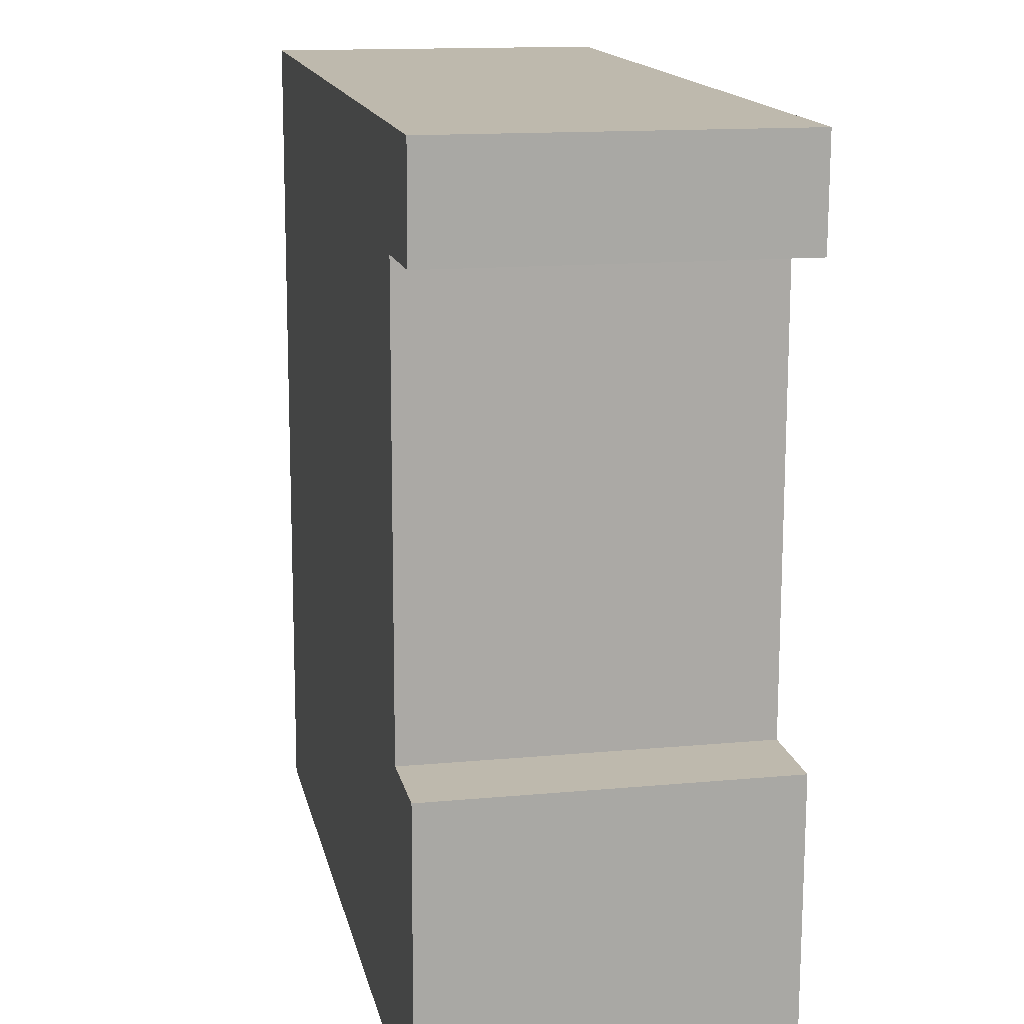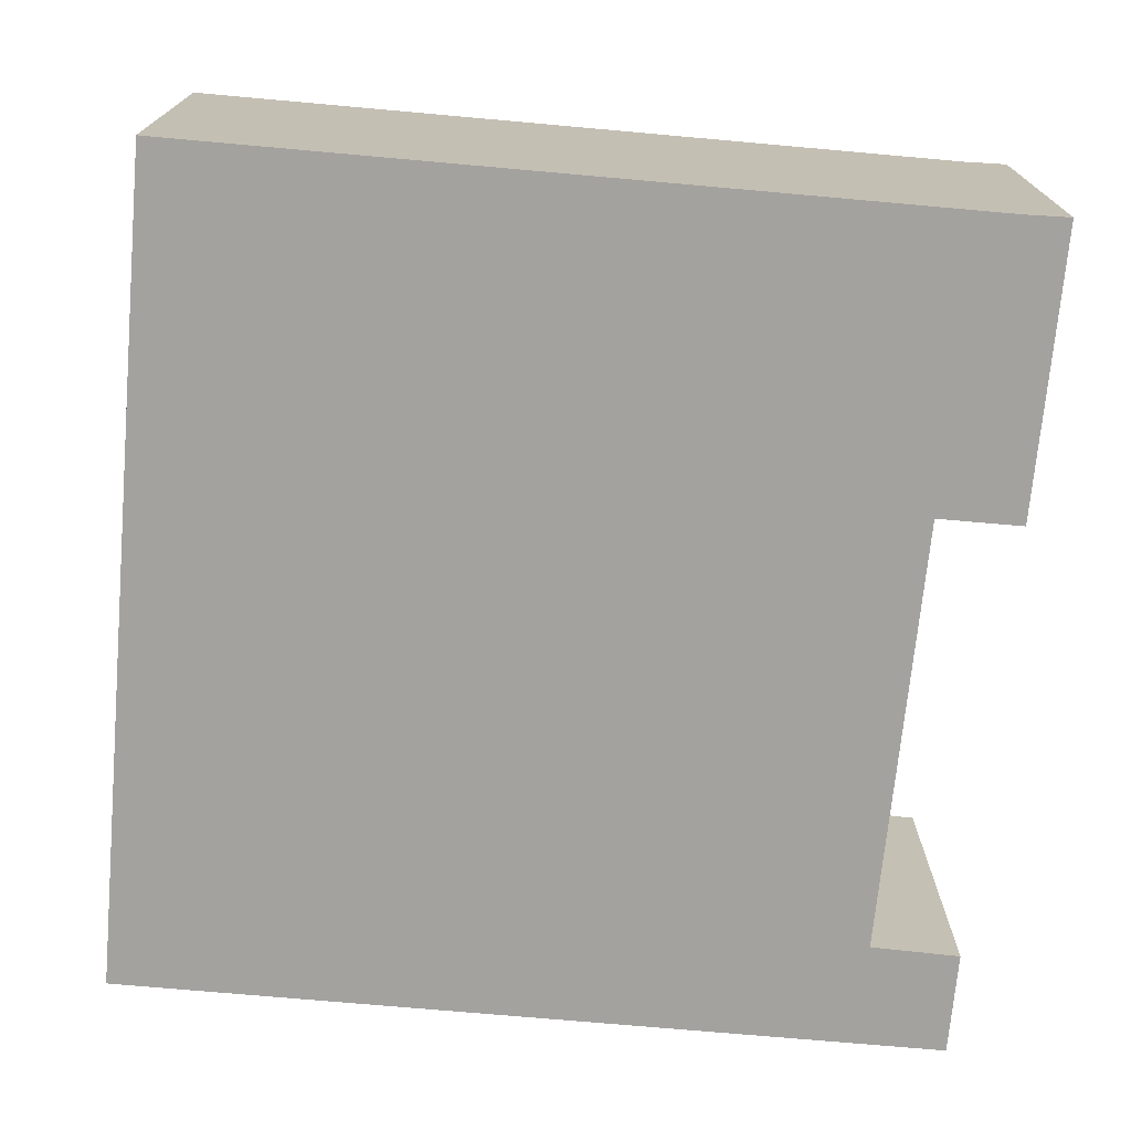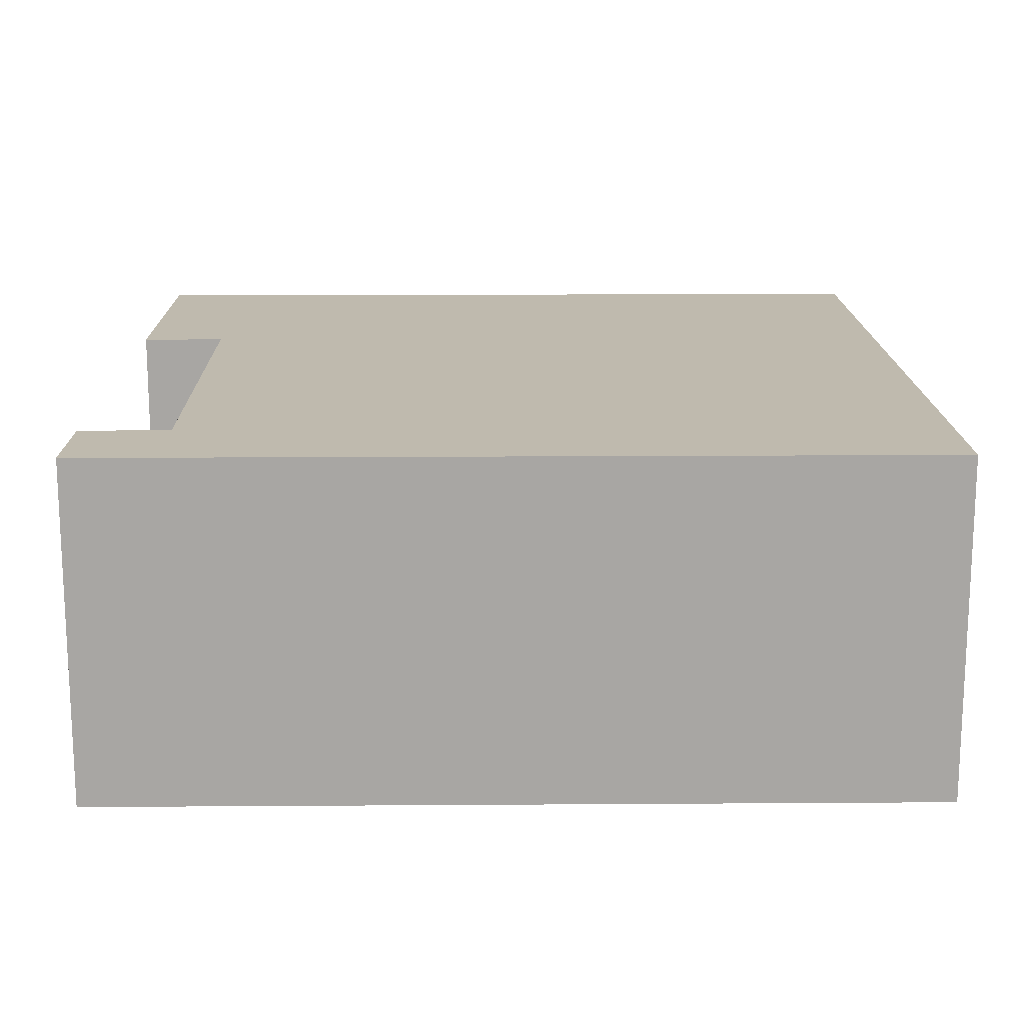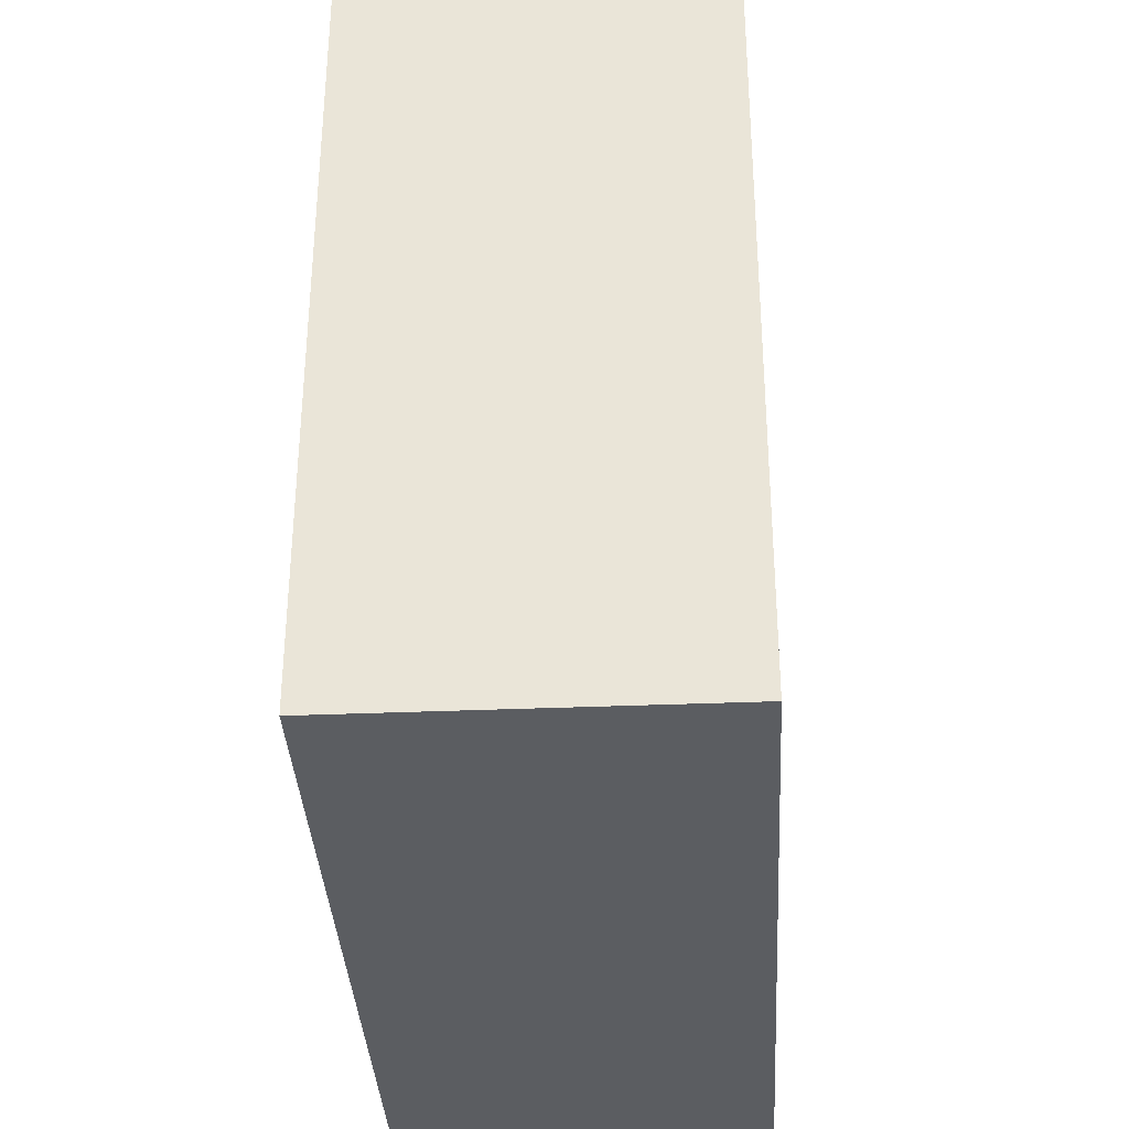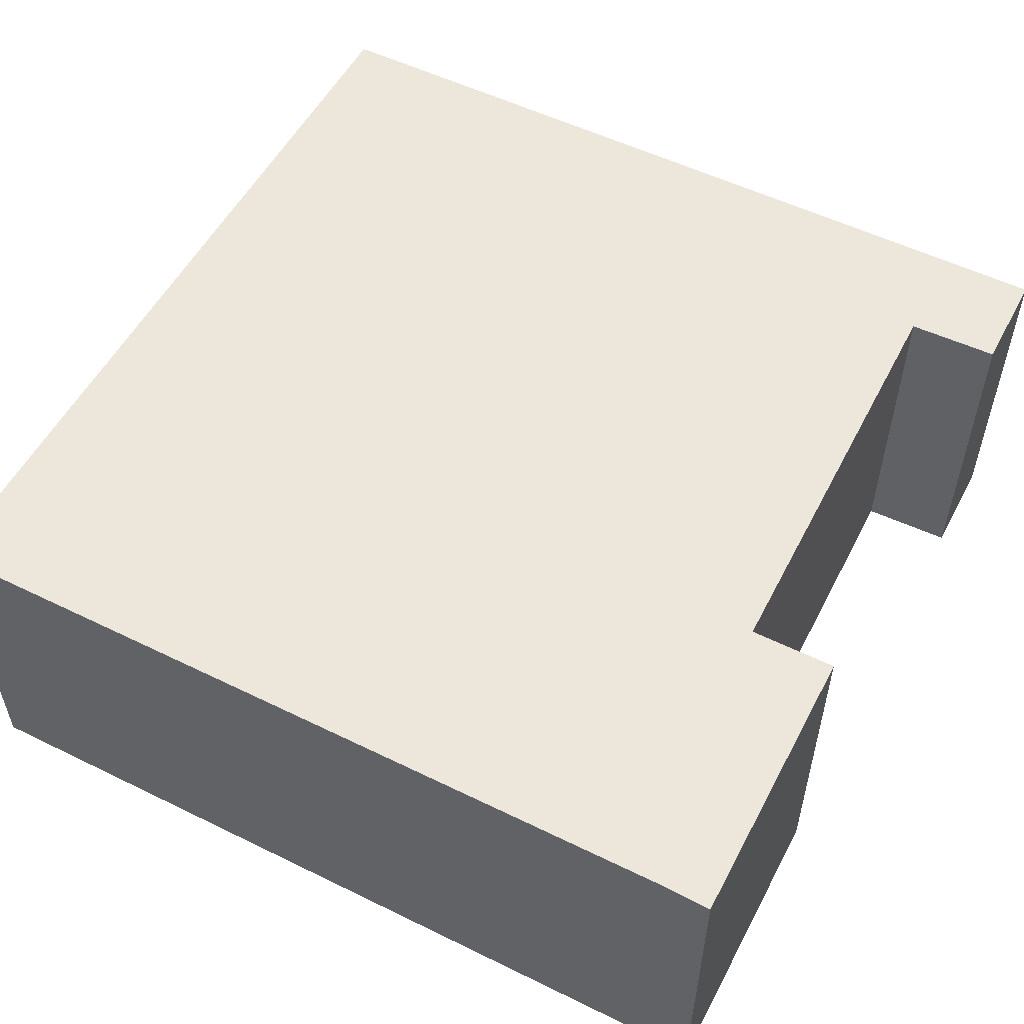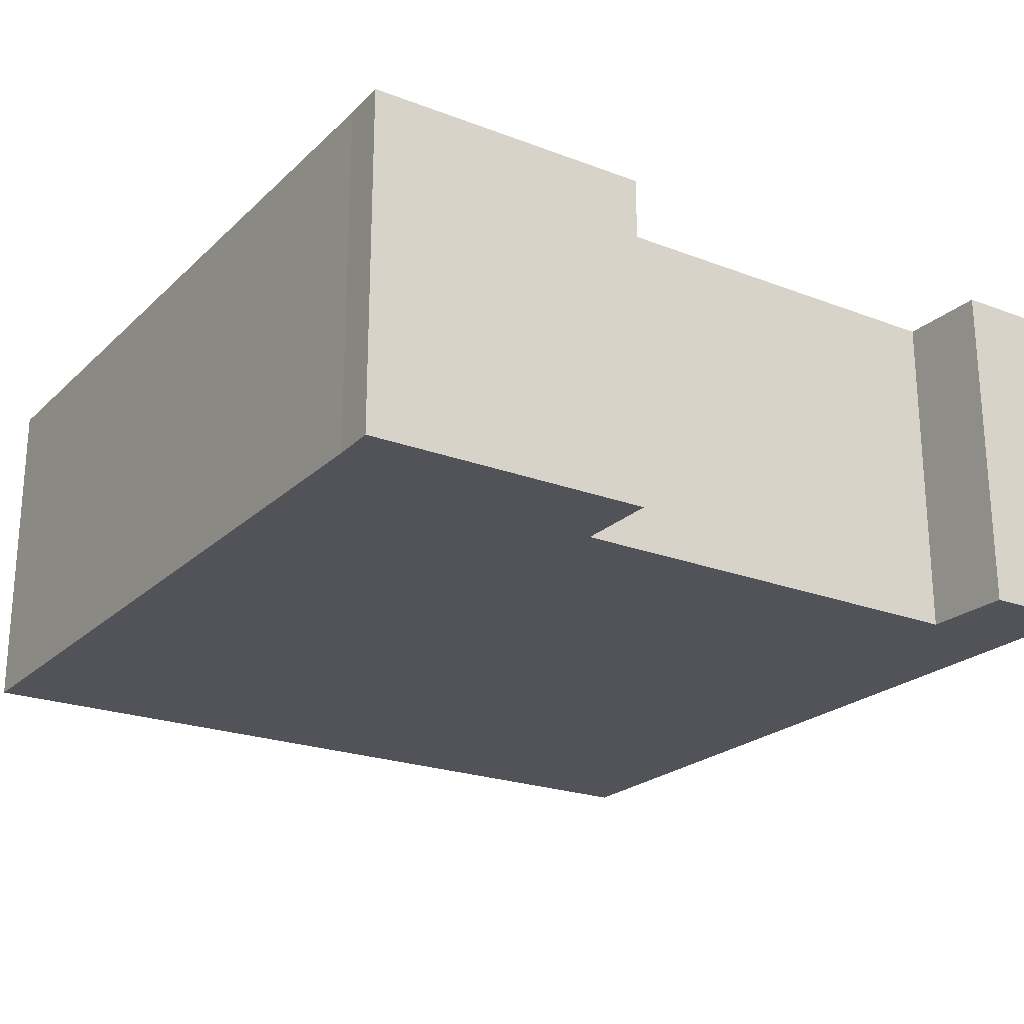
<metadata>
{"format":"obj","ext":"obj","renderer":"f3d","projection":"perspective","resolution":1024,"background":"white","views":[{"elev":14.1,"azim":-101.7,"up":"+Z"},{"elev":-72.6,"azim":173.9,"up":"+Y"},{"elev":15.8,"azim":-1.8,"up":"+Y"},{"elev":-34.4,"azim":93.2,"up":"+Z"},{"elev":54.1,"azim":-153.5,"up":"+Y"},{"elev":-22.6,"azim":-124.0,"up":"+Y"}]}
</metadata>
<code>
v  10.1 4.12 0.177
v  0.022 4.12 -1.257
v  0 4.12 2.523e-16
v  1.109 4.12 -1.263
v  1.152 4.12 -6.585
v  0.175 4.12 -10.09
v  0.711 4.12 -10.07
v  10.28 4.12 -9.898
v  0.118 4.12 -6.605
v  0.711 6.164e-16 -10.07
v  0.175 6.179e-16 -10.09
v  1.109 7.734e-17 -1.263
v  0.022 7.697e-17 -1.257
v  10.28 6.061e-16 -9.898
v  0.118 4.044e-16 -6.605
v  1.152 4.032e-16 -6.585
v  0 0 0
v  10.1 -1.084e-17 0.177
g defaultobject
f 1 2 3
f 2 1 4
f 4 1 5
f 5 1 6
f 6 1 7
f 7 1 8
f 6 9 5
f 10 6 7
f 6 10 11
f 12 2 4
f 2 12 13
f 14 7 8
f 7 14 10
f 11 9 6
f 9 11 15
f 16 4 5
f 4 16 12
f 13 3 2
f 3 13 17
f 15 5 9
f 5 15 16
f 17 1 3
f 1 17 18
f 18 8 1
f 8 18 14
f 13 12 17
f 17 14 18
f 14 17 12
f 14 12 16
f 14 16 15
f 14 15 10
f 10 15 11

</code>
